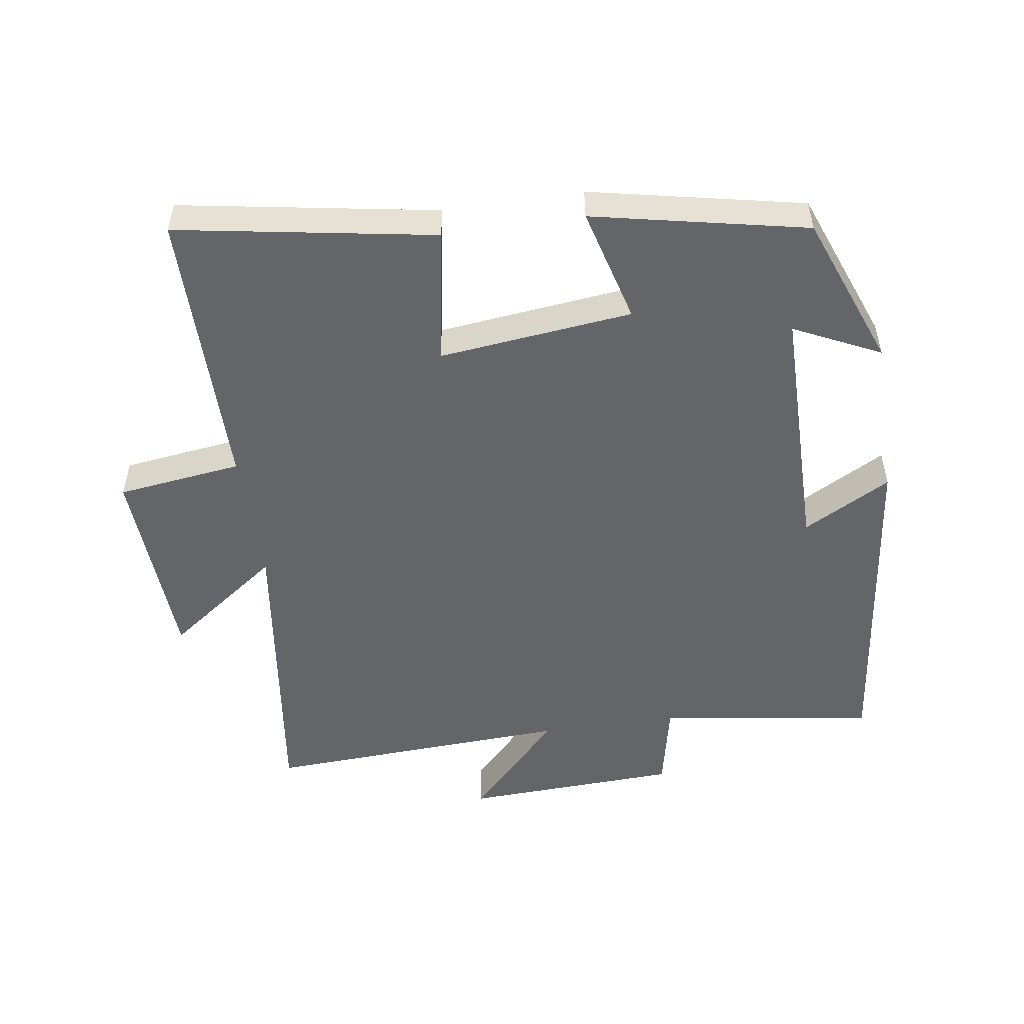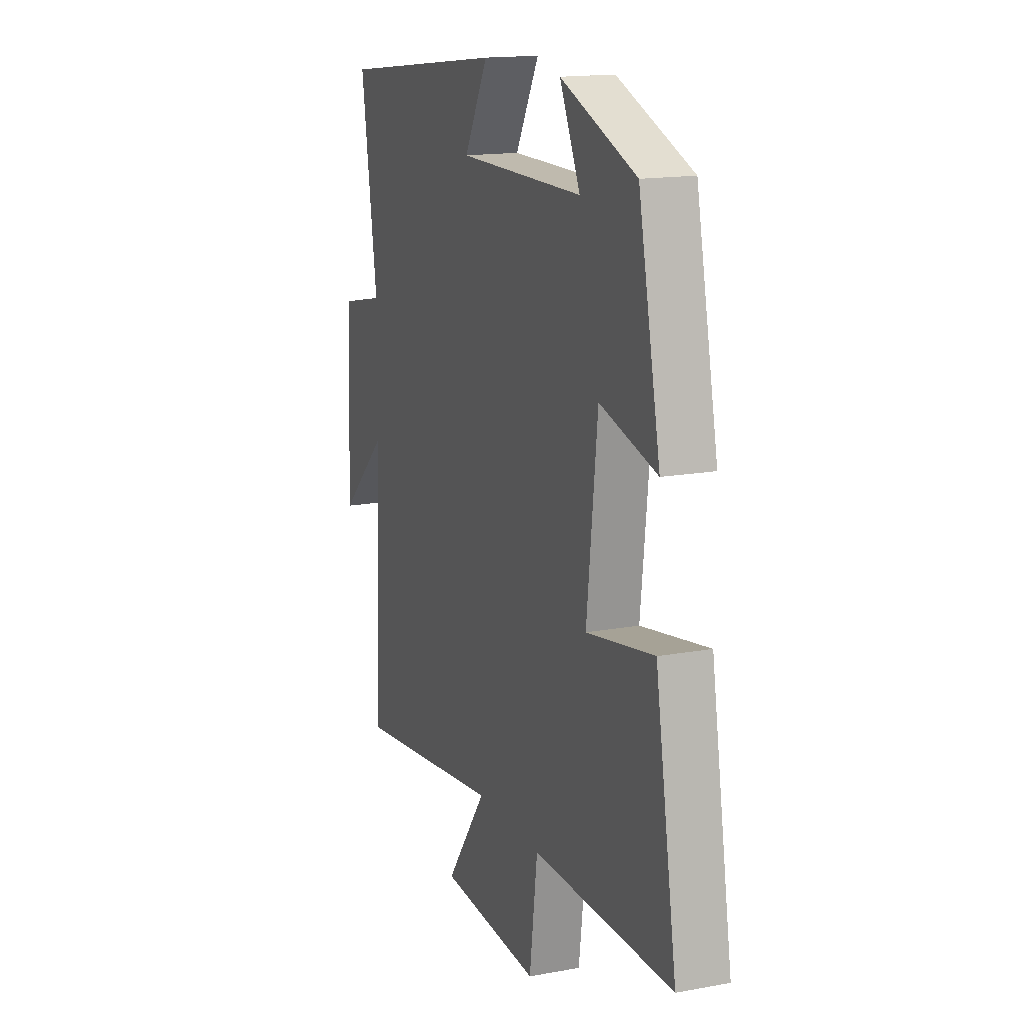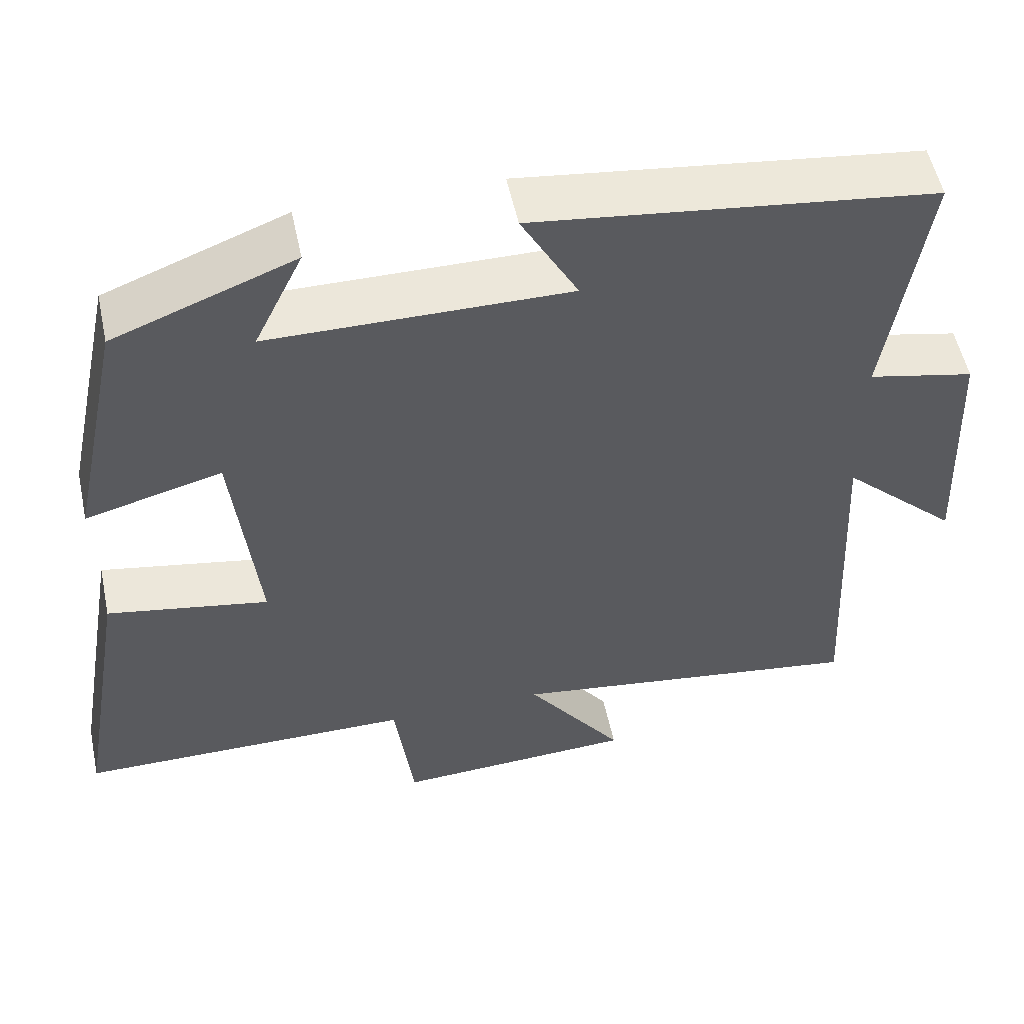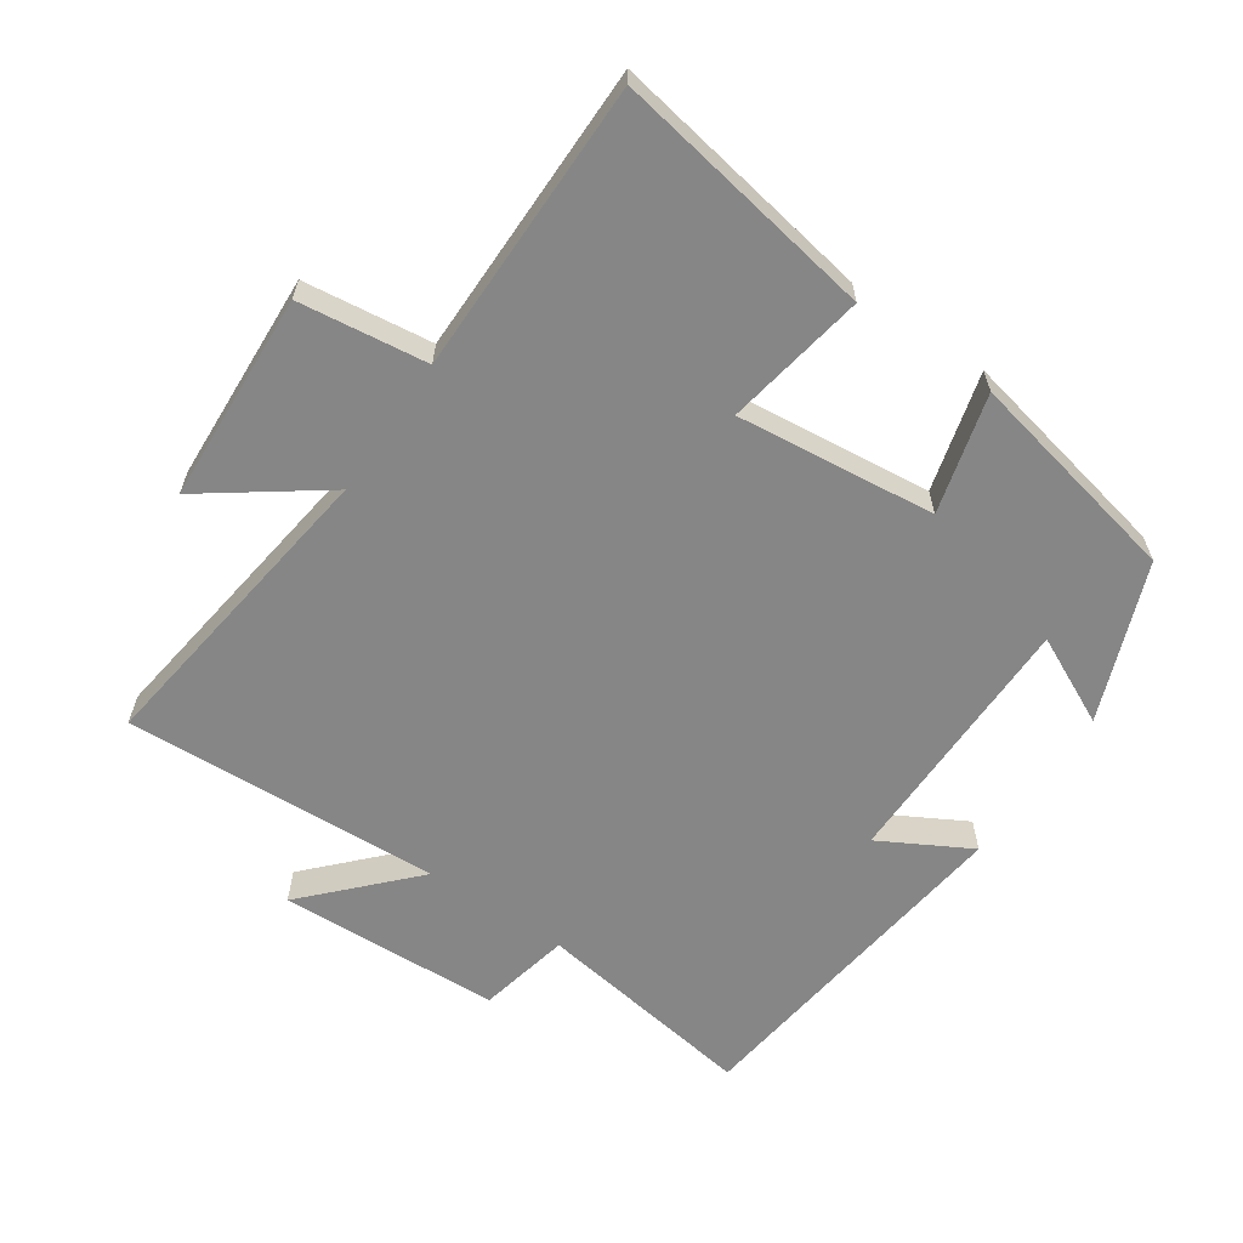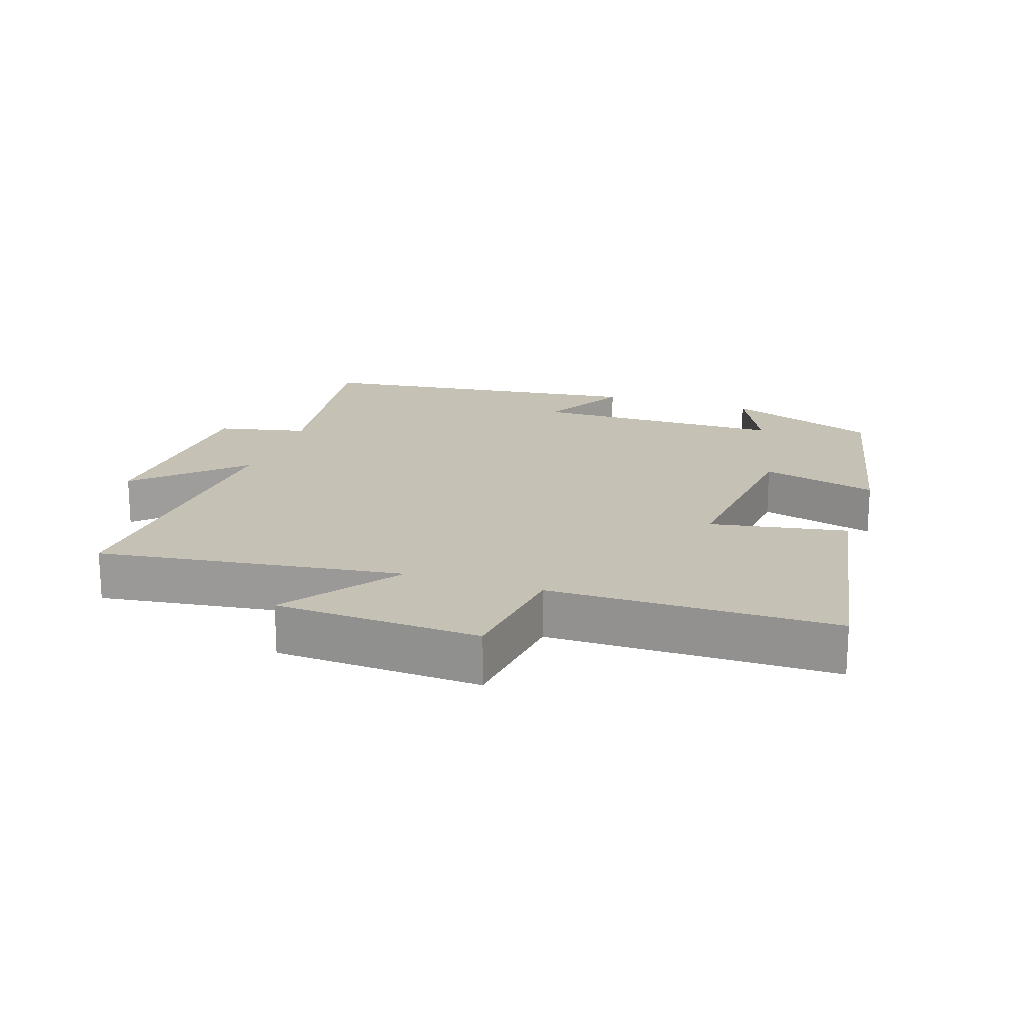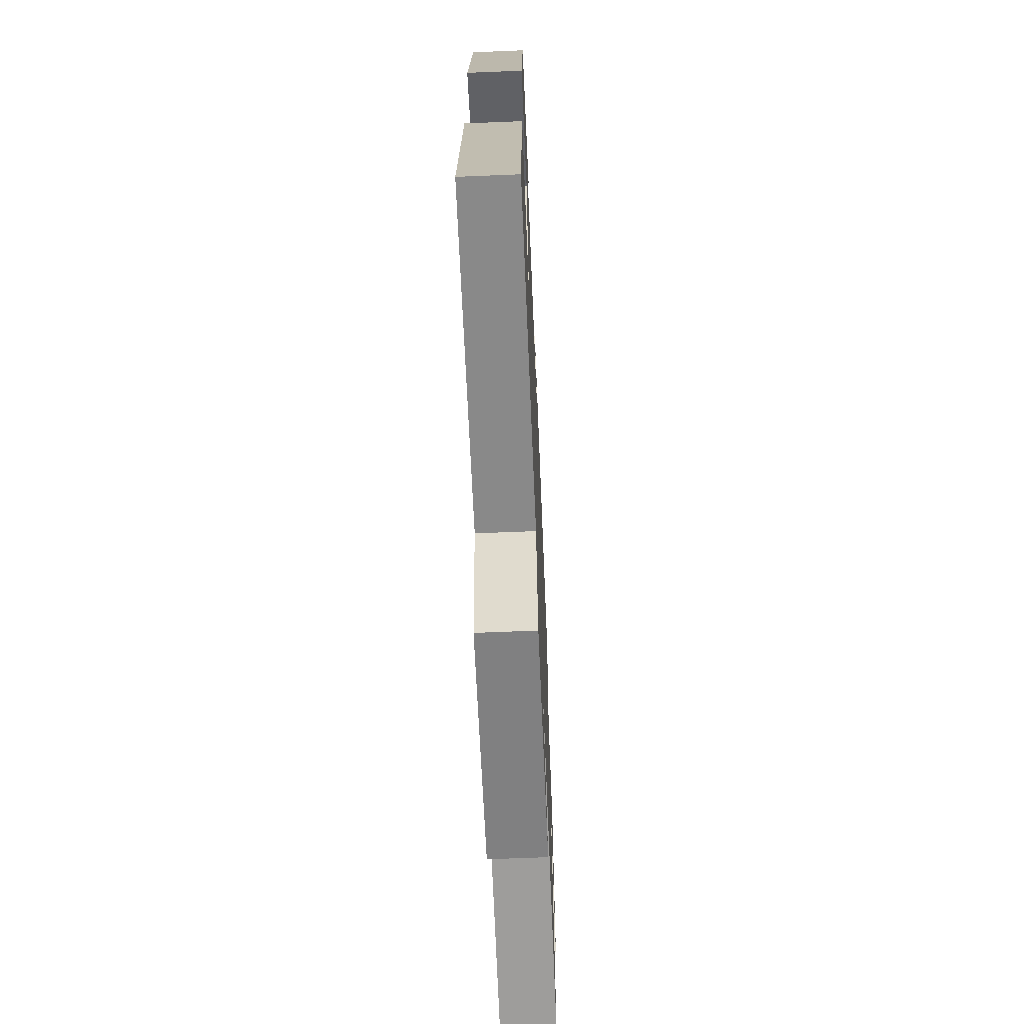
<metadata>
{"format":"obj","ext":"obj","renderer":"f3d","projection":"perspective","resolution":1024,"background":"white","views":[{"elev":-51.6,"azim":-81.5,"up":"+Y"},{"elev":15.8,"azim":-111.1,"up":"+Z"},{"elev":53.8,"azim":-12.0,"up":"+Z"},{"elev":-62.0,"azim":-124.3,"up":"+Y"},{"elev":18.7,"azim":-161.6,"up":"+Y"},{"elev":-63.1,"azim":-87.6,"up":"+Z"}]}
</metadata>
<code>
v -0.433 0.07 0.412
v -0.204 0.07 0.5
v -0.266 0.07 0.371
v 0.114 0.07 0.369
v 0.042 0.07 0.5
v 0.549 0.07 0.438
v 0.5 0.07 0.113
v 0.635 0.07 0.084
v 0.649 0.07 -0.24
v 0.5 0.07 -0.099
v 0.523 0.07 -0.561
v 0.067 0.07 -0.5
v 0.191 0.07 -0.671
v -0.115 0.07 -0.687
v -0.139 0.07 -0.5
v -0.566 0.07 -0.499
v -0.5 0.07 -0.115
v -0.295 0.07 -0.151
v -0.327 0.07 0.139
v -0.5 0.07 0.093
v -0.433 0 0.412
v -0.204 0 0.5
v -0.266 0 0.371
v 0.114 0 0.369
v 0.042 0 0.5
v 0.549 0 0.438
v 0.5 0 0.113
v 0.635 0 0.084
v 0.649 0 -0.24
v 0.5 0 -0.099
v 0.523 0 -0.561
v 0.067 0 -0.5
v 0.191 0 -0.671
v -0.115 0 -0.687
v -0.139 0 -0.5
v -0.566 0 -0.499
v -0.5 0 -0.115
v -0.295 0 -0.151
v -0.327 0 0.139
v -0.5 0 0.093
f 19 20 1
f 15 16 17 18
f 15 18 19
f 12 13 14 15
f 12 15 19
f 10 11 12 19
f 7 8 9 10
f 7 10 19 1
f 4 5 6 7
f 3 4 7
f 1 2 3
f 1 3 7
f 21 40 39
f 38 37 36 35
f 39 38 35
f 35 34 33 32
f 39 35 32
f 39 32 31 30
f 30 29 28 27
f 21 39 30 27
f 27 26 25 24
f 27 24 23
f 23 22 21
f 27 23 21
f 1 21 22 2
f 2 22 23 3
f 3 23 24 4
f 4 24 25 5
f 5 25 26 6
f 6 26 27 7
f 7 27 28 8
f 8 28 29 9
f 9 29 30 10
f 10 30 31 11
f 11 31 32 12
f 12 32 33 13
f 13 33 34 14
f 14 34 35 15
f 15 35 36 16
f 16 36 37 17
f 17 37 38 18
f 18 38 39 19
f 19 39 40 20
f 20 40 21 1

</code>
